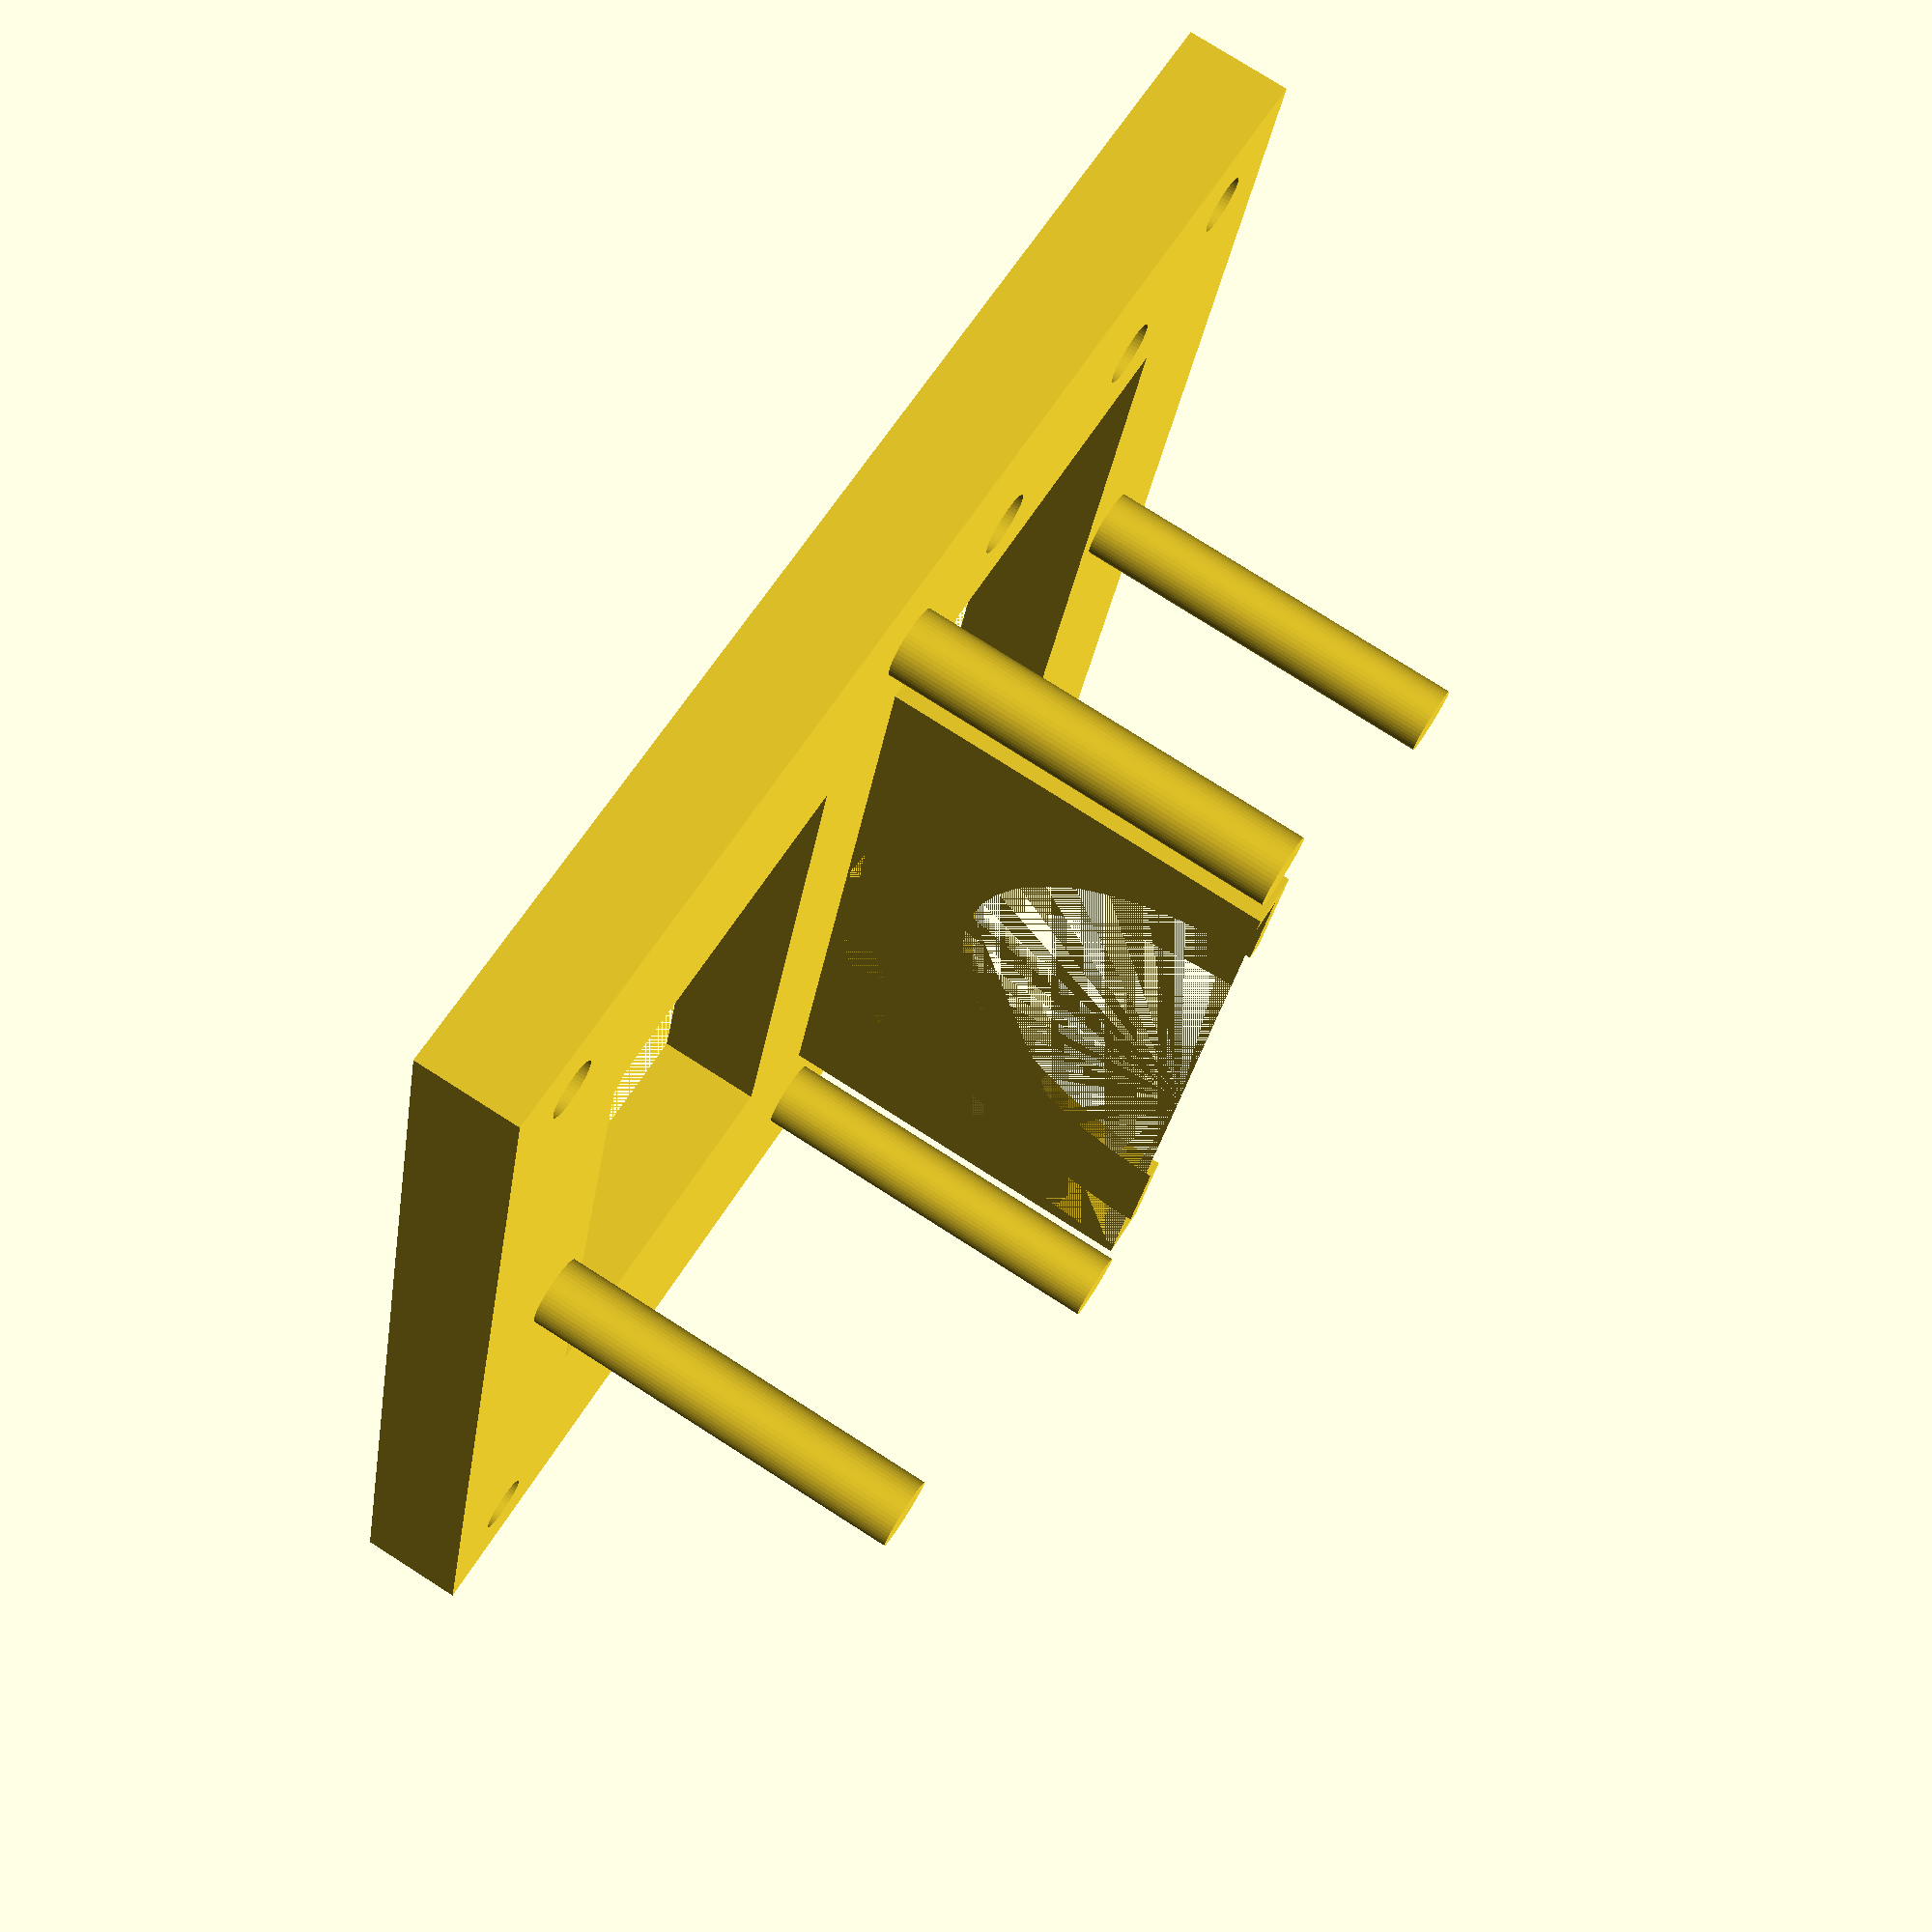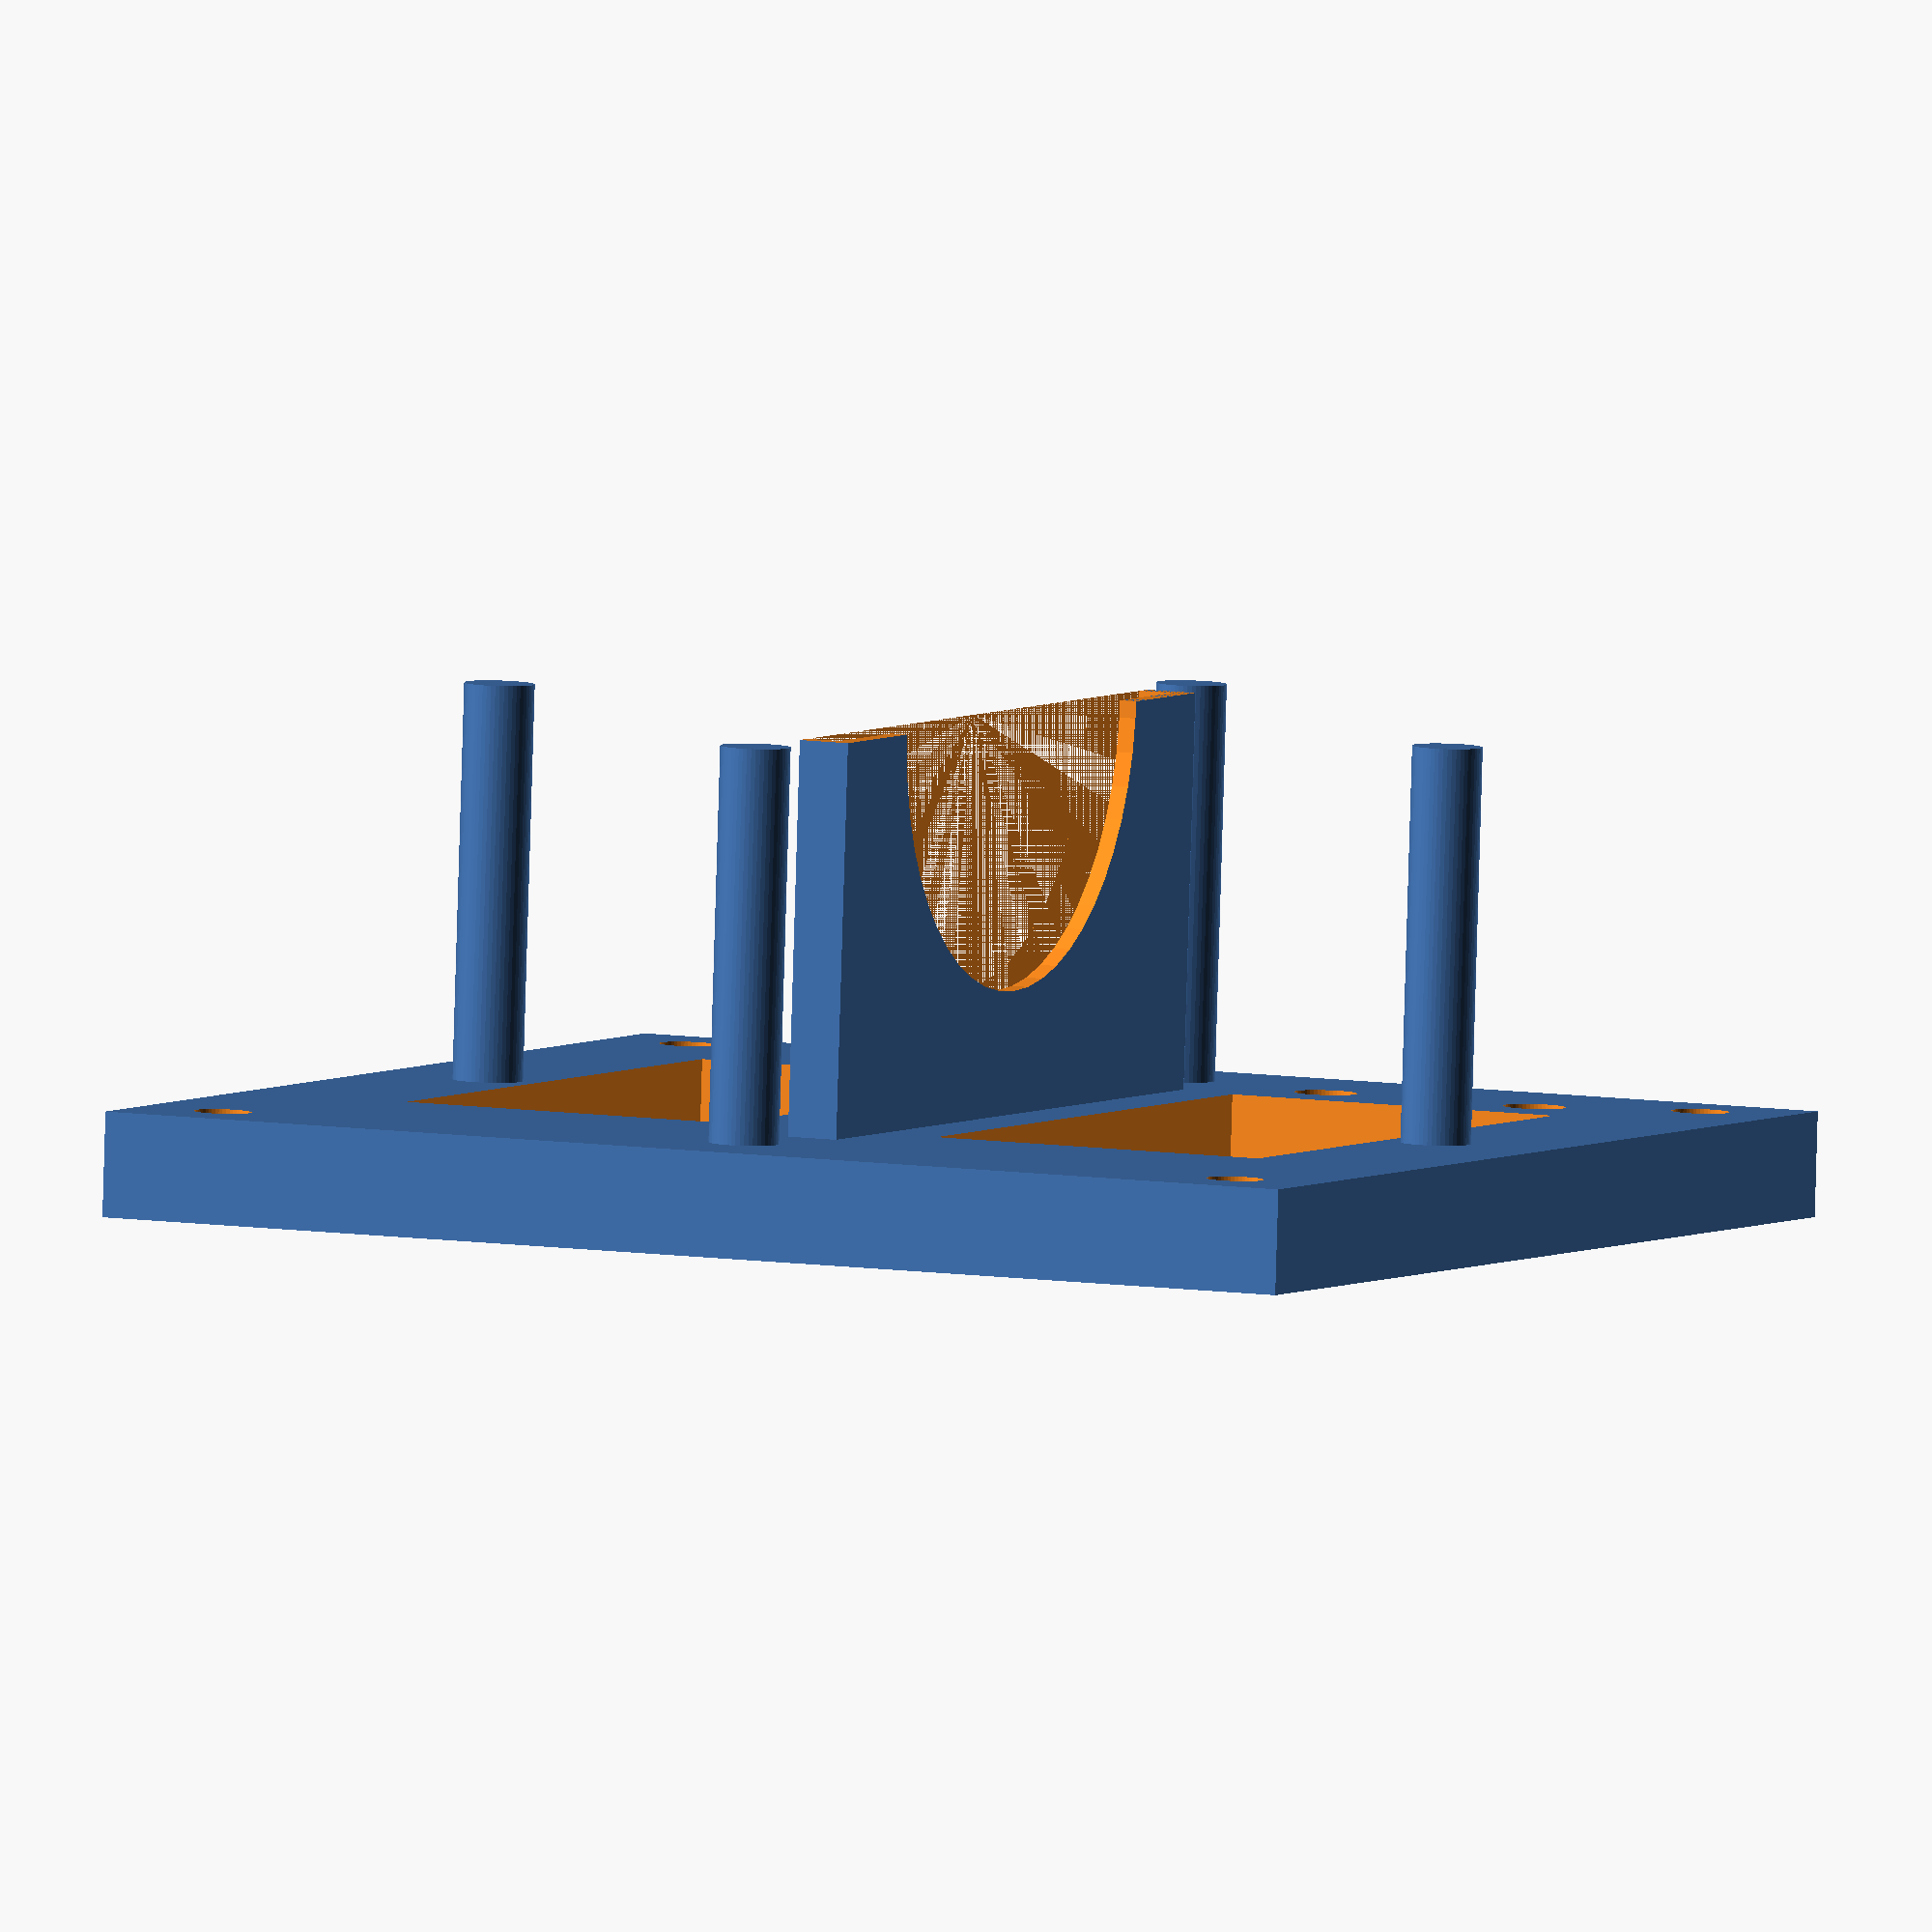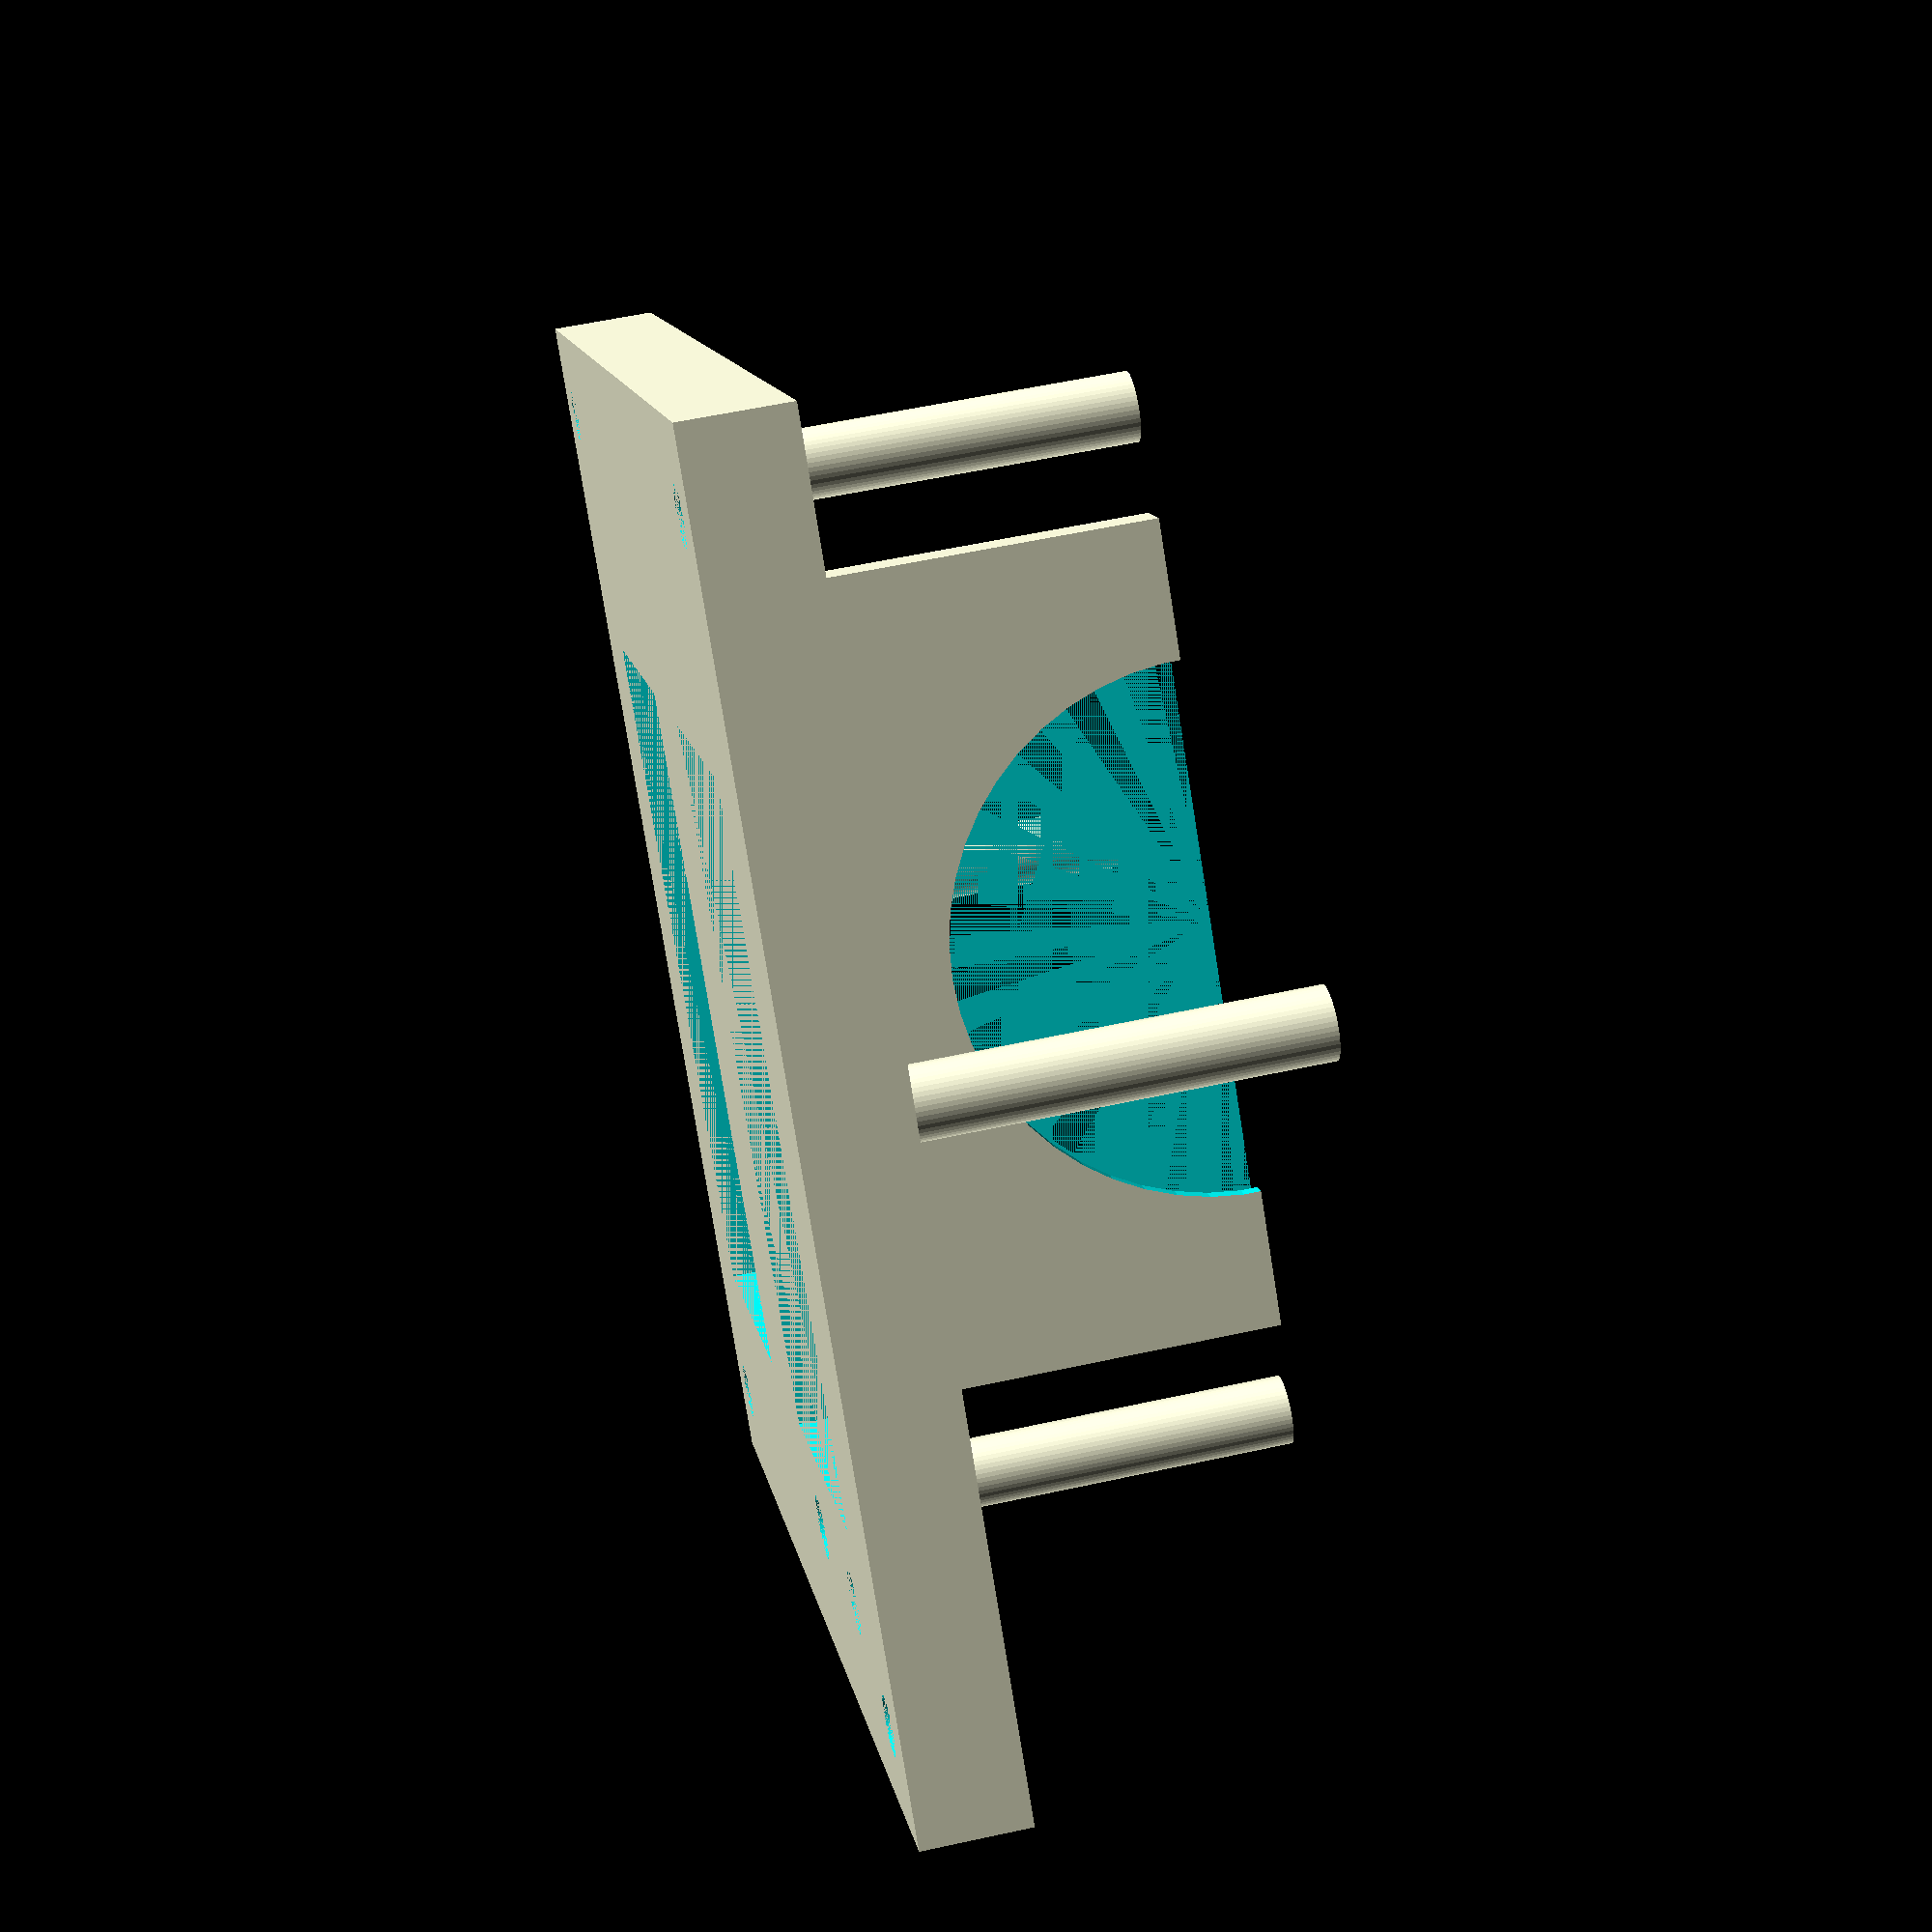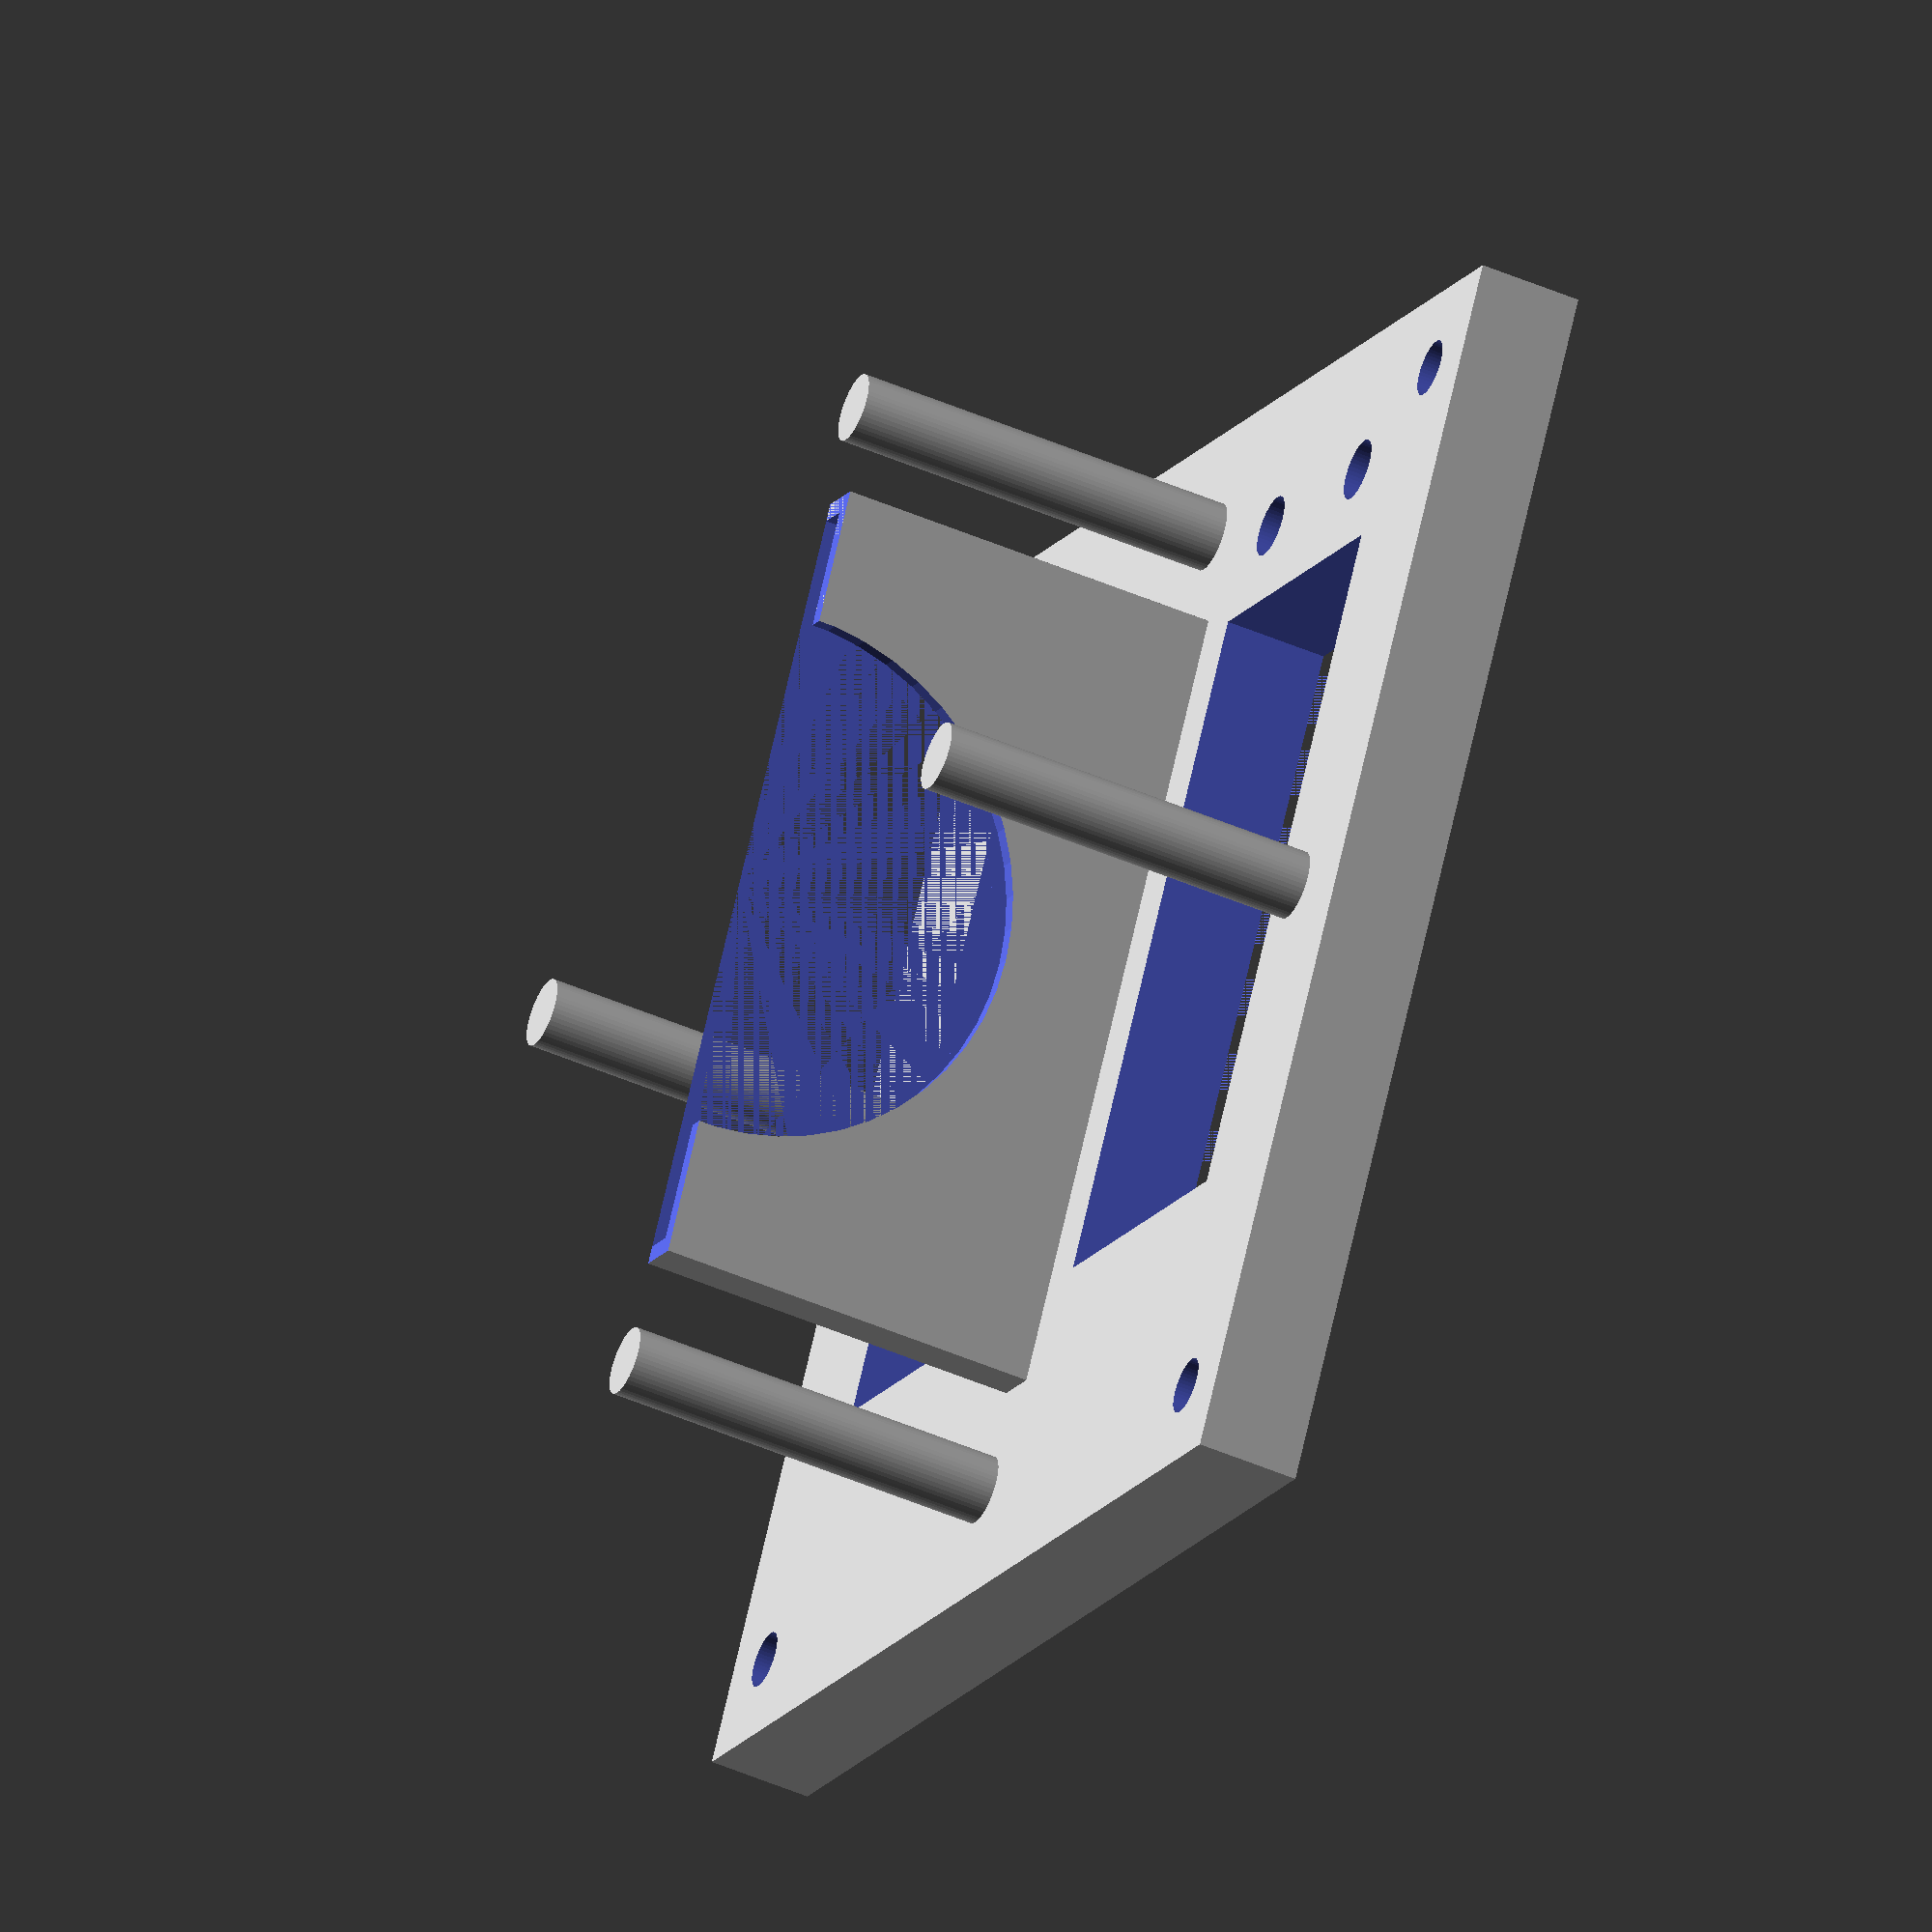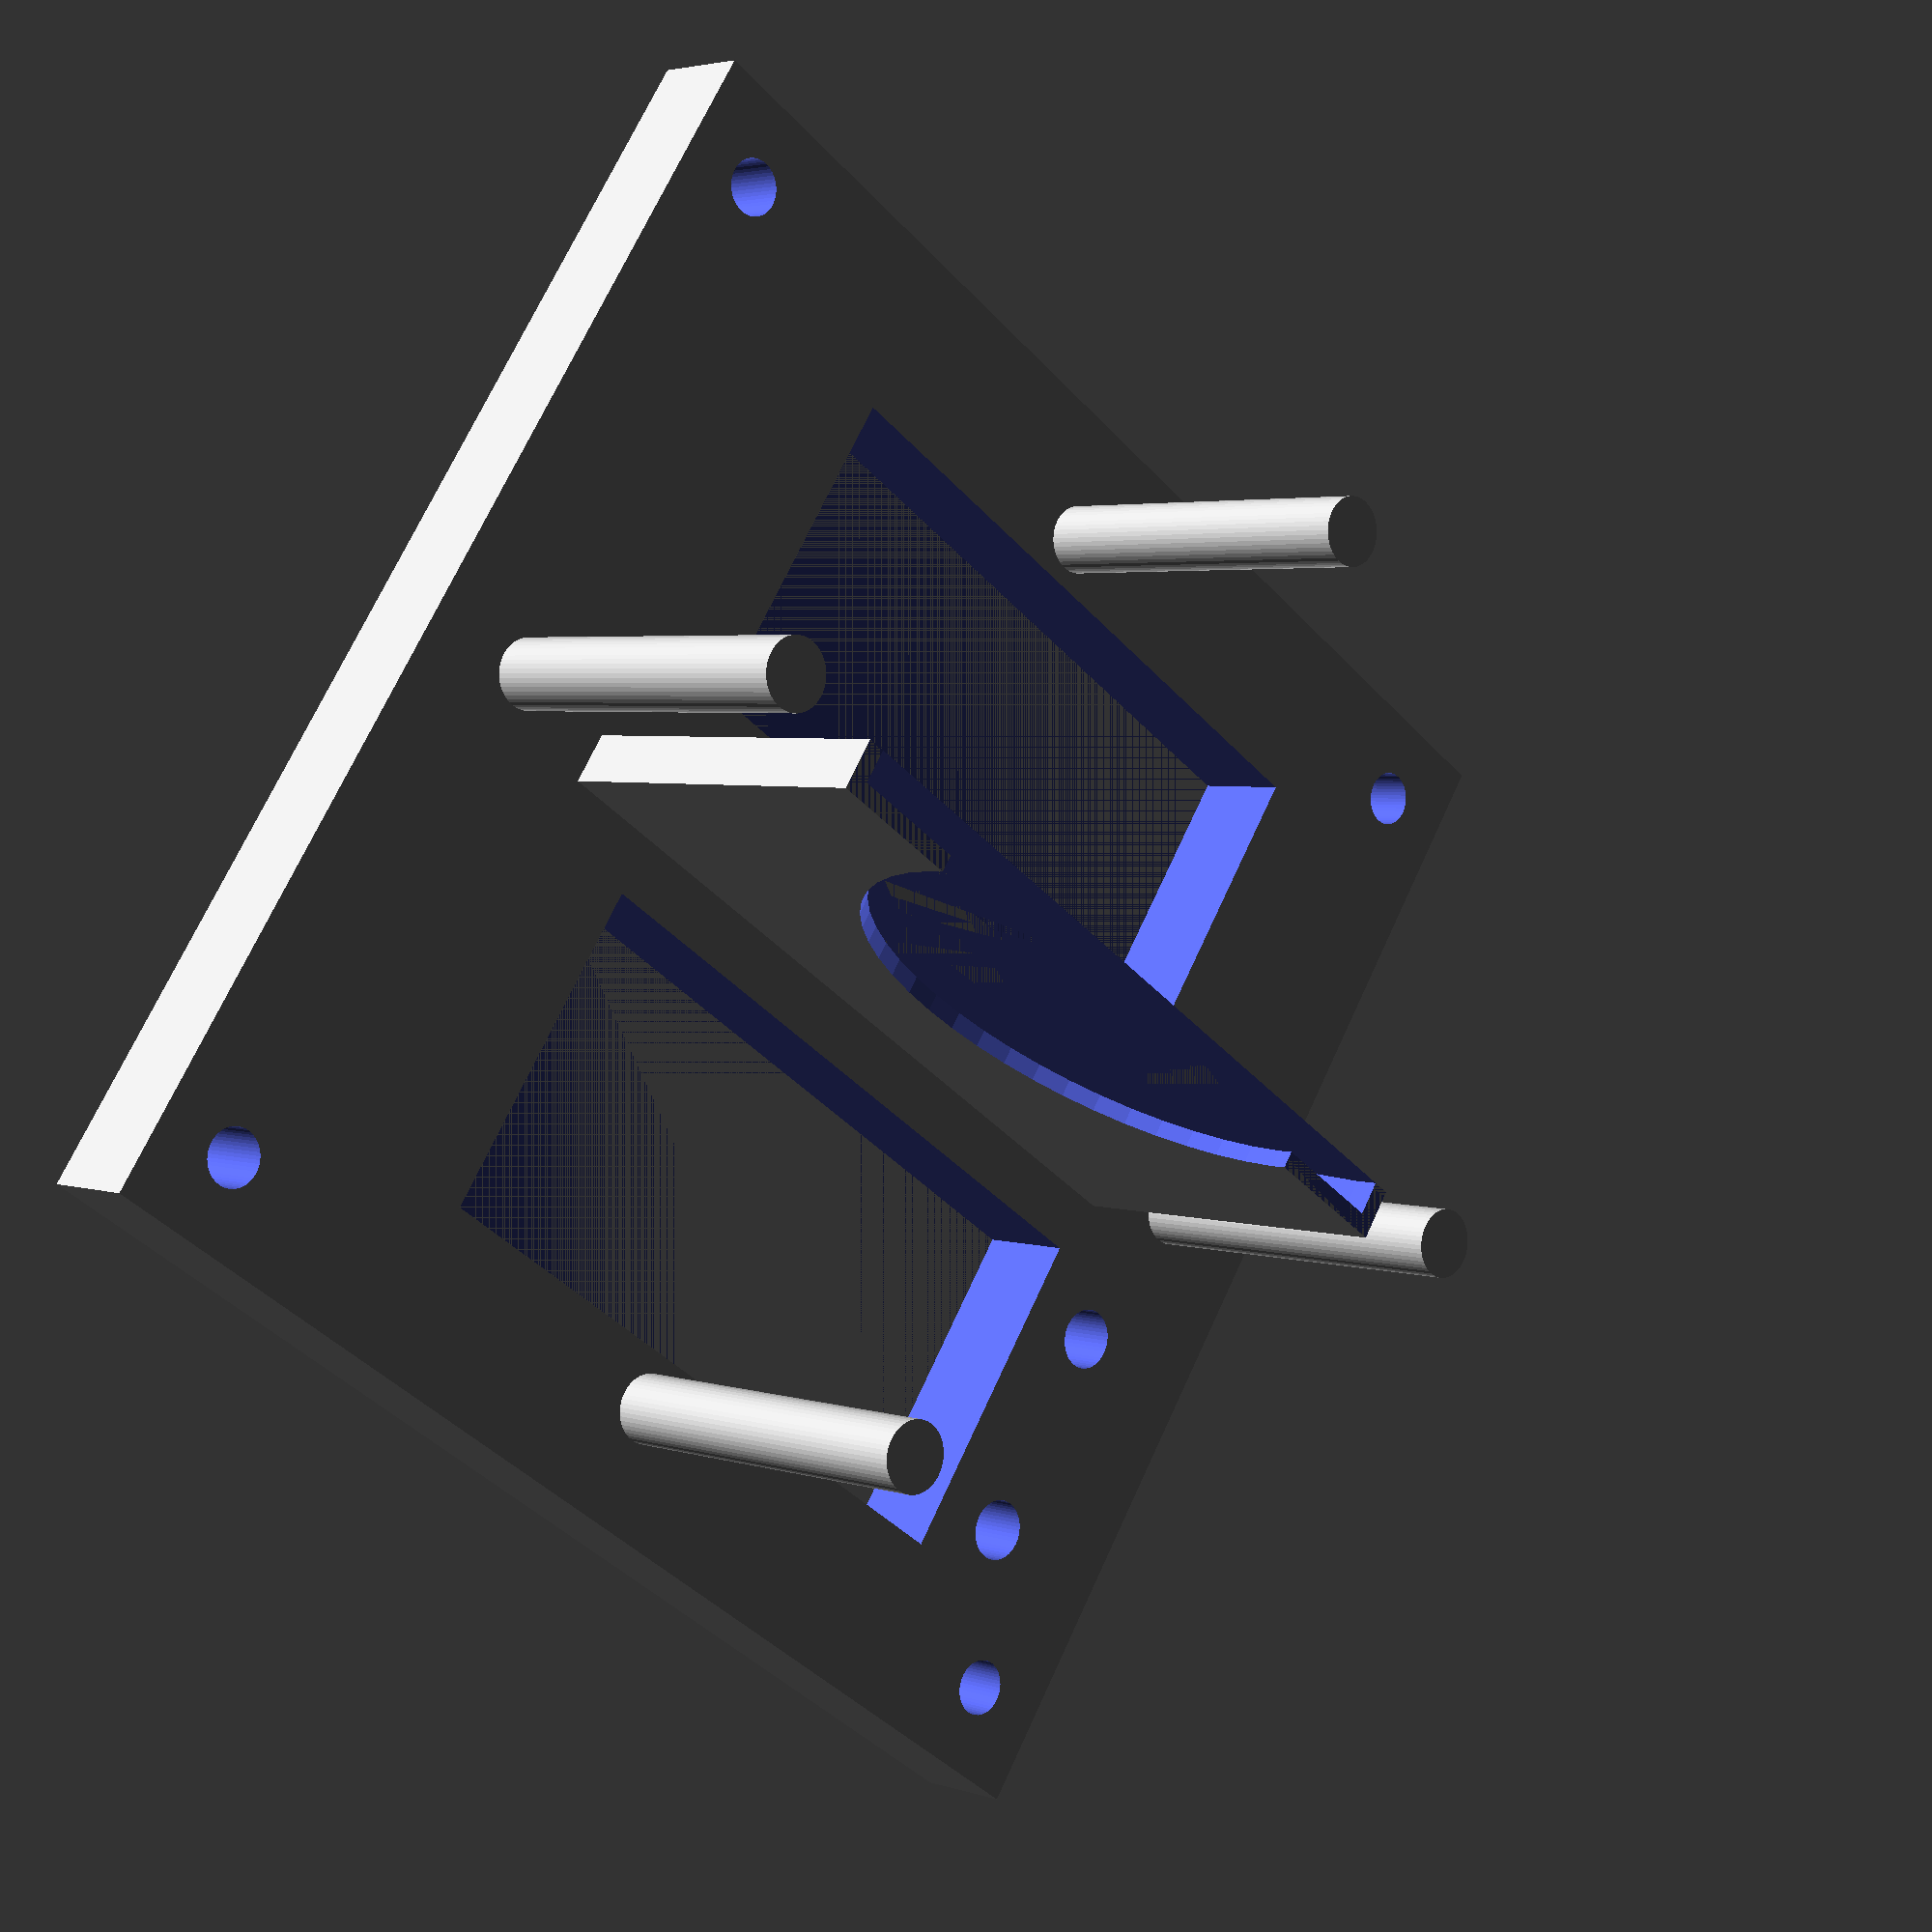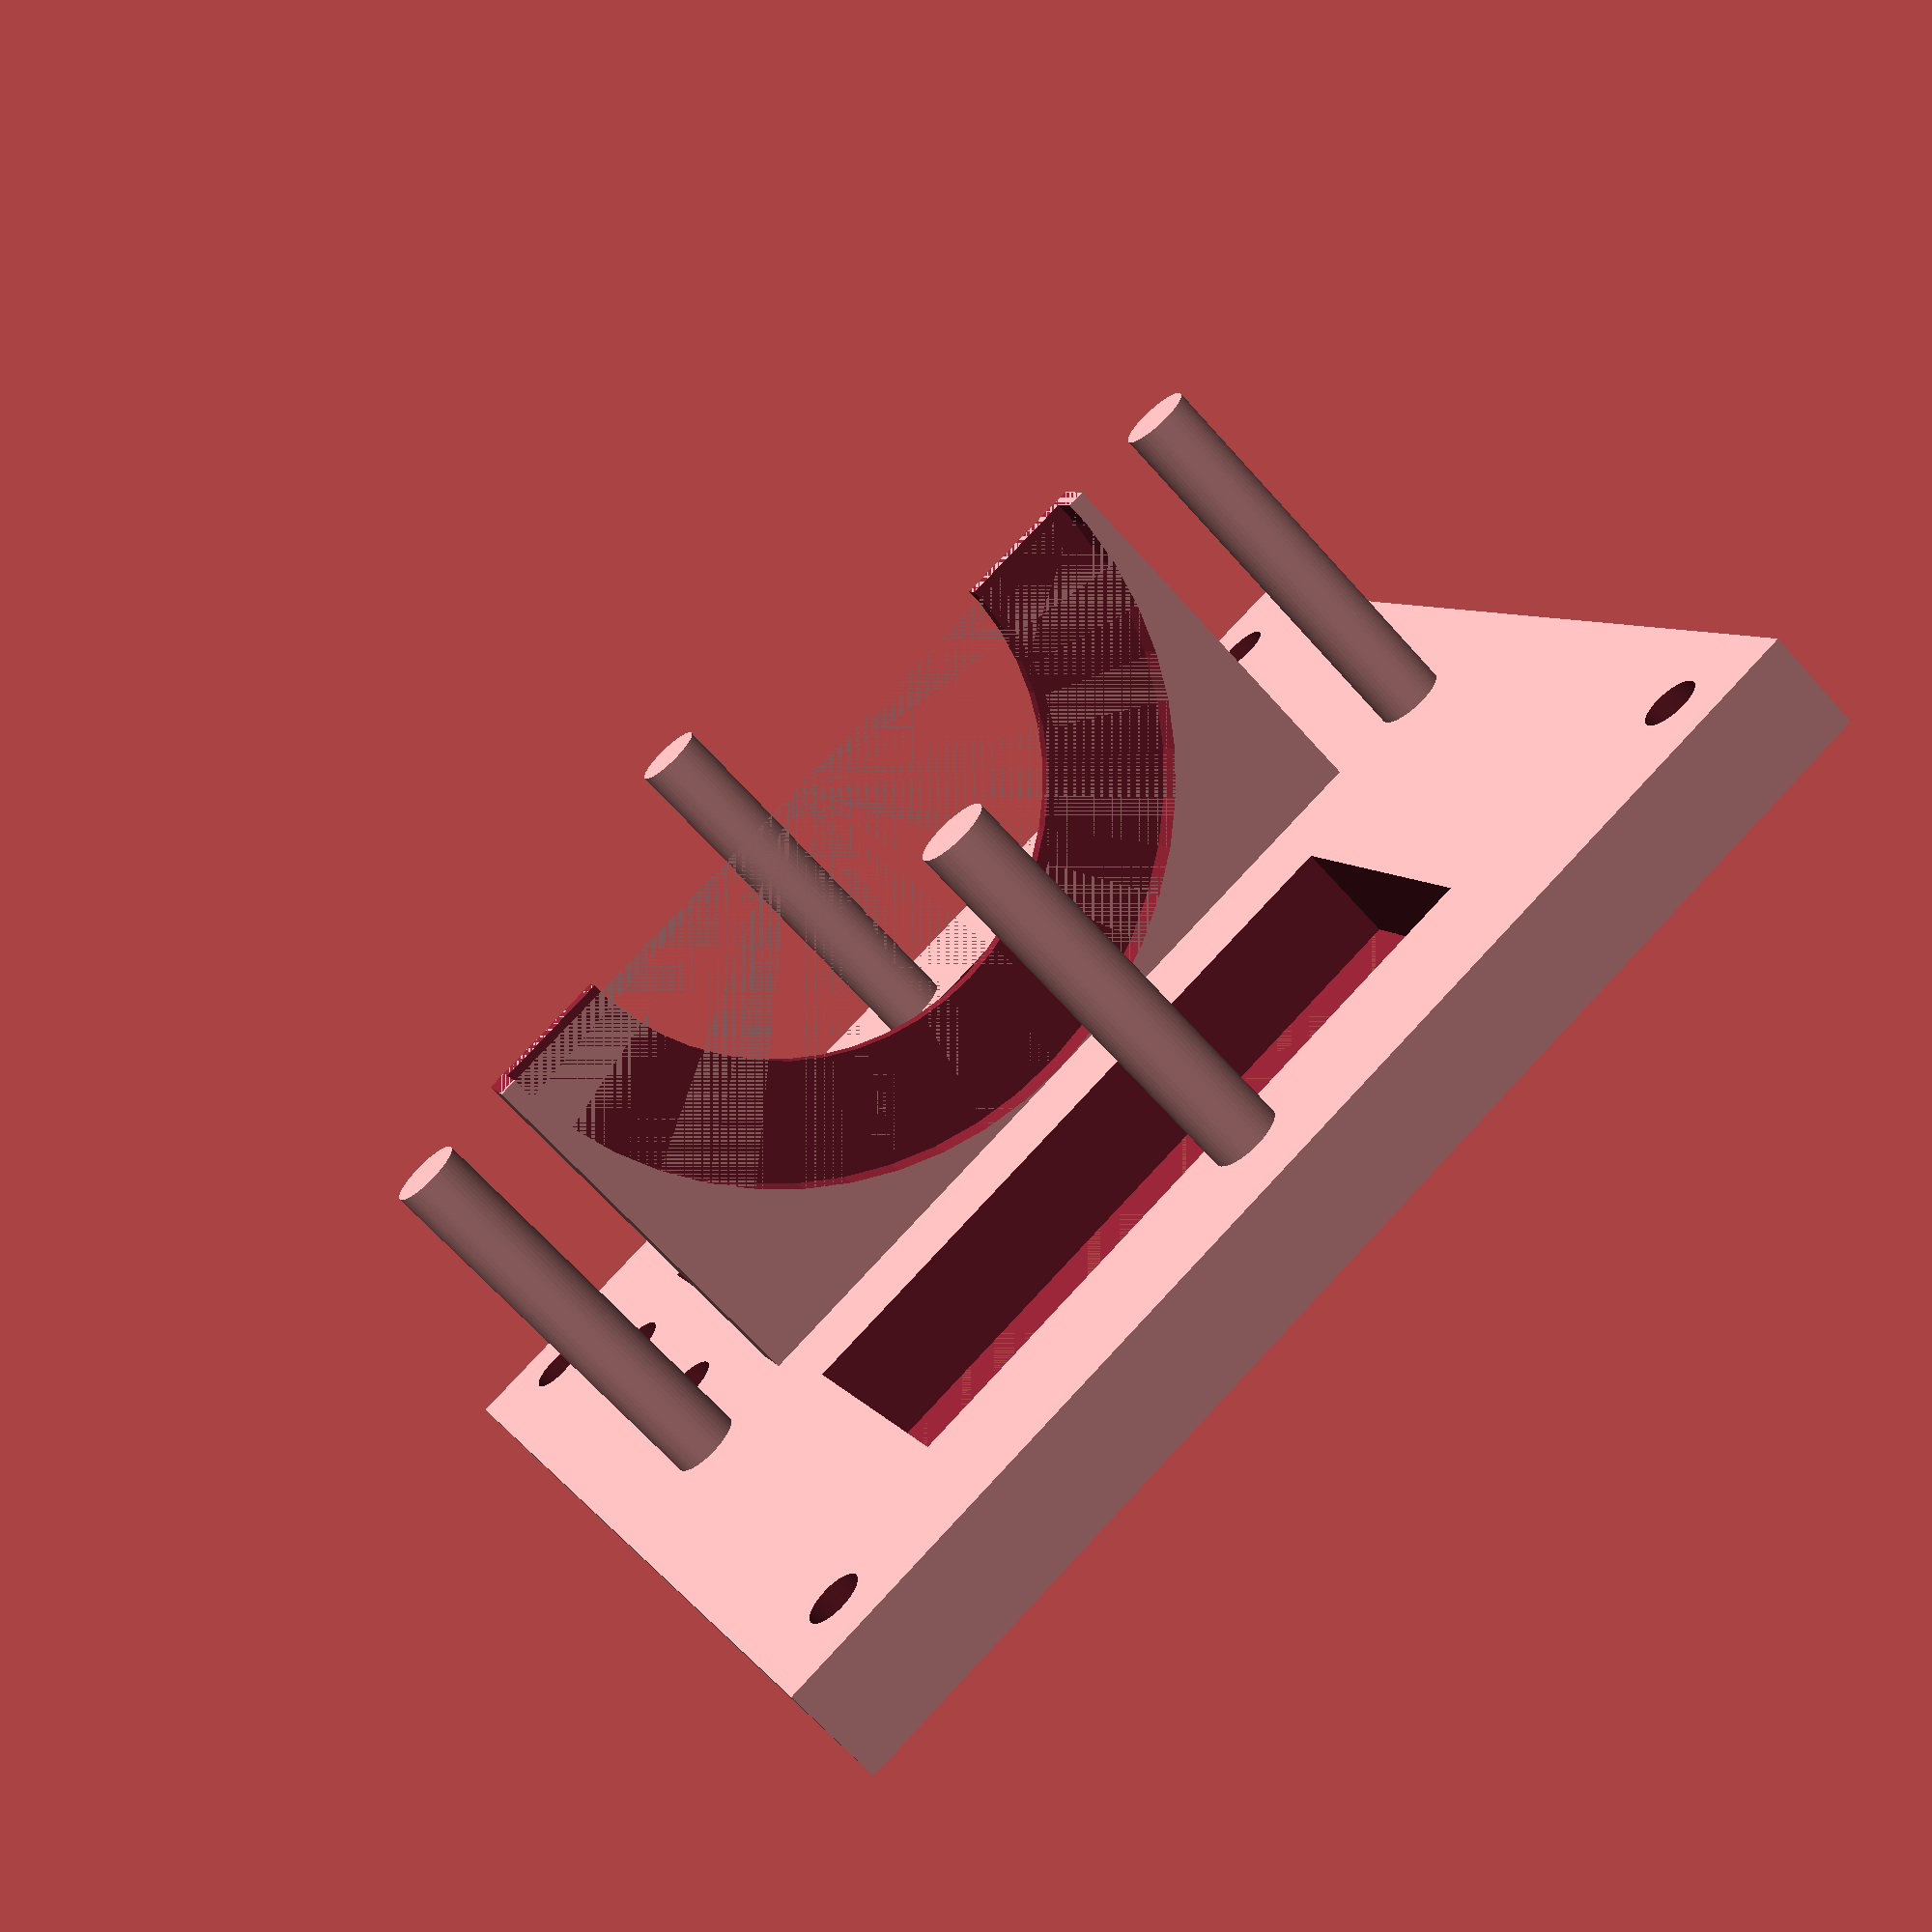
<openscad>
// Resolution
$fn=50;

// Base
width = 73;
thickness = 6;
length = 73;
inside_thickness = 35;

x_offset = 7.5;
y_offset = 5.7;
hole_offset = 5;

mag_x_pos = 13.5;
mag_y_pos = 9;
mag_spacing = 13;

cutout_width = 20;
cutout_height = 40;

difference(){
cube([width,length,thickness]);

translate([10,length/2.-cutout_height/2.-2.5,0])cube([cutout_width,cutout_height,10]);
translate([width-10-cutout_width,length/2.-cutout_height/2.-2.5,0])cube([cutout_width,cutout_height,10]);

// Holes for magnetometer mount threaded inserts
translate([mag_x_pos,mag_y_pos,0])cylinder(7,3.5814/2,3.5814/2);
translate([mag_x_pos+mag_spacing,mag_y_pos,0])cylinder(7,3.5814/2,3.5814/2);

// Holes for bracket mount 4-40 through hole
translate([hole_offset,hole_offset,0])cylinder(7,1.64,1.64);
translate([hole_offset,length-hole_offset,0])cylinder(7,1.64,1.64);
translate([width-hole_offset,hole_offset,0])cylinder(7,1.64,1.64);
translate([width-hole_offset,length-hole_offset,0])cylinder(7,1.64,1.64);
}

// Support posts for 
post_radius = 4/2.;
post_height = 45/2.;

// Neopixil Ring Sizes
largeRing_cc = 59;
smallRing_OD = 45;
smallRing_ID = 31;

translate([width/2.-largeRing_cc/2.,length/2.,thickness])
cylinder(post_height,post_radius,post_radius);

translate([width/2.+largeRing_cc/2.,length/2.,thickness])
cylinder(post_height,post_radius,post_radius);

translate([width/2.,length/2.-largeRing_cc/2.,thickness])
cylinder(post_height,post_radius,post_radius);

translate([width/2.,length/2.+largeRing_cc/2.,thickness])
cylinder(post_height,post_radius,post_radius);

// Supports for vertical ring

translate([width/2.,length/2,smallRing_OD/2.+thickness])
rotate([0,270,0])

difference(){
// Support block for ring
translate([(smallRing_OD+2)/-2.,(smallRing_OD+2)/-2.,0]) cube([(smallRing_OD+2)/2.,(smallRing_OD+2),3]);

// Rectangle to cut shape to half circle
translate([0,(smallRing_OD+10)/-2.,0]) cube([(smallRing_OD+10),(smallRing_OD+10),4]);

// Recessed disc to hold ring
cylinder(2,smallRing_OD/2.,smallRing_OD/2.);

// Cutout hole in center
cylinder(4,smallRing_ID/2.,smallRing_ID/2.);
}


</openscad>
<views>
elev=282.2 azim=194.9 roll=302.5 proj=p view=solid
elev=85.4 azim=204.7 roll=358.3 proj=o view=solid
elev=123.4 azim=224.9 roll=282.9 proj=p view=wireframe
elev=48.2 azim=210.1 roll=64.1 proj=o view=wireframe
elev=176.6 azim=123.9 roll=222.1 proj=p view=solid
elev=67.4 azim=66.4 roll=41.8 proj=p view=wireframe
</views>
